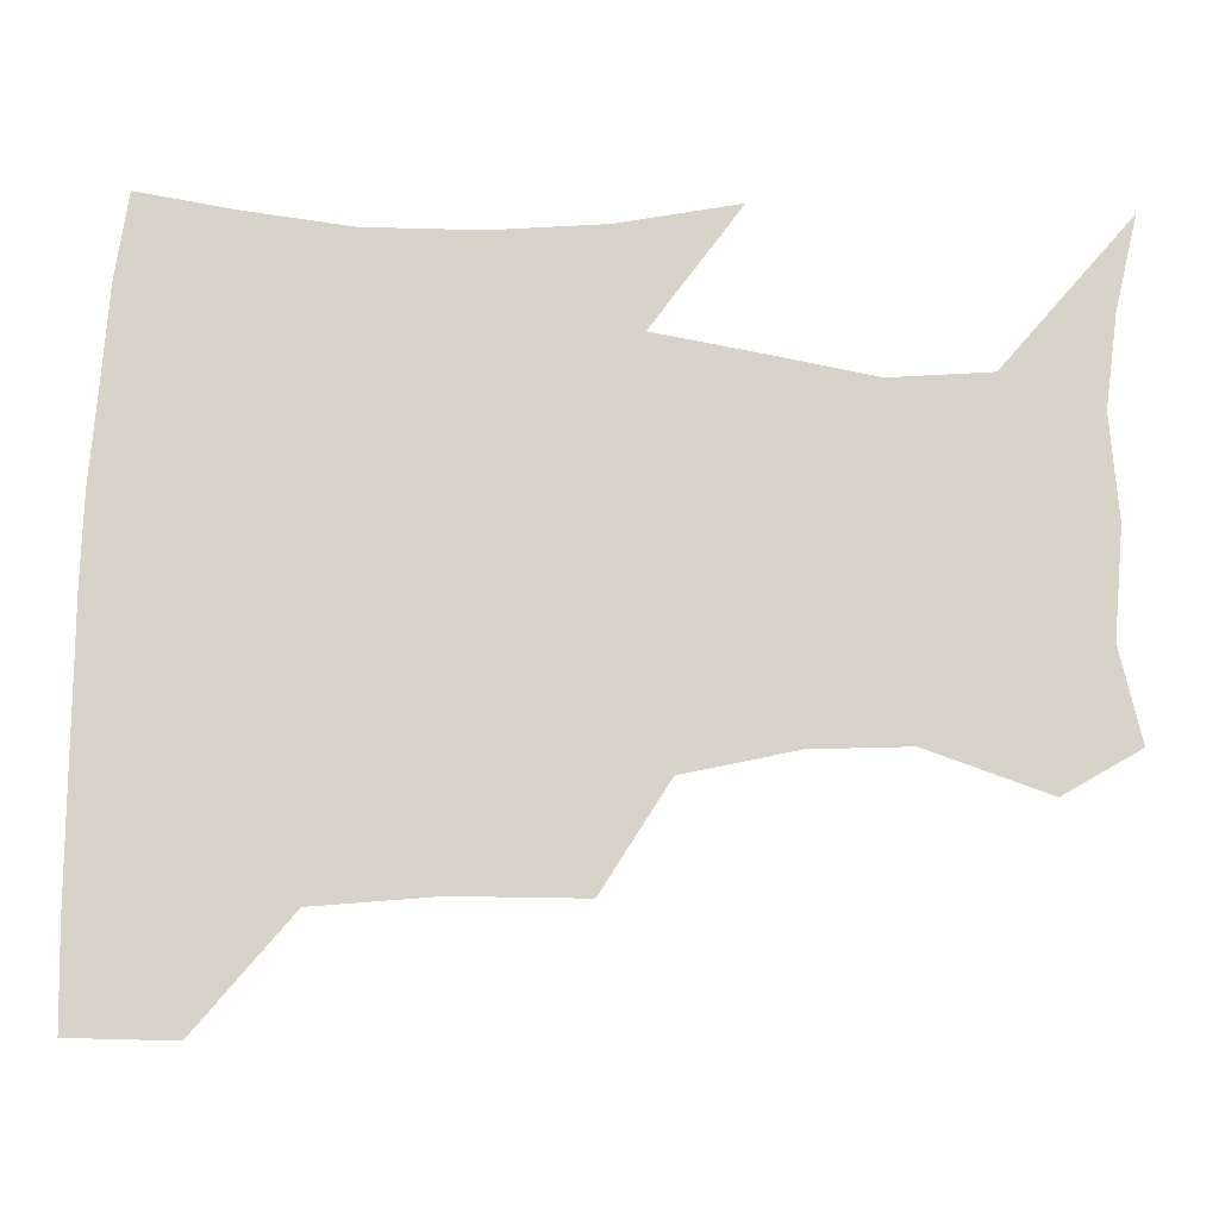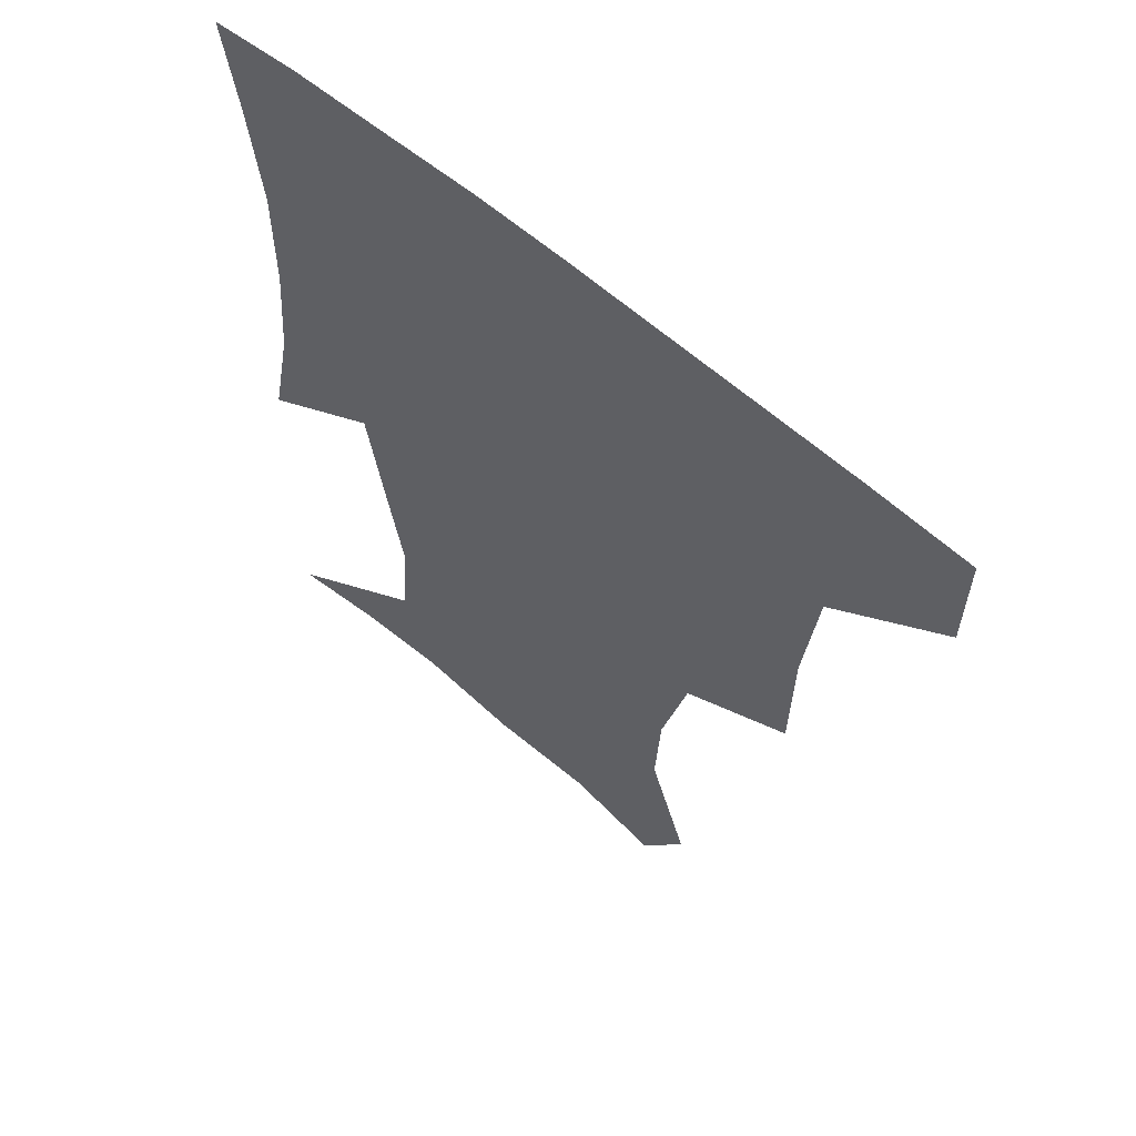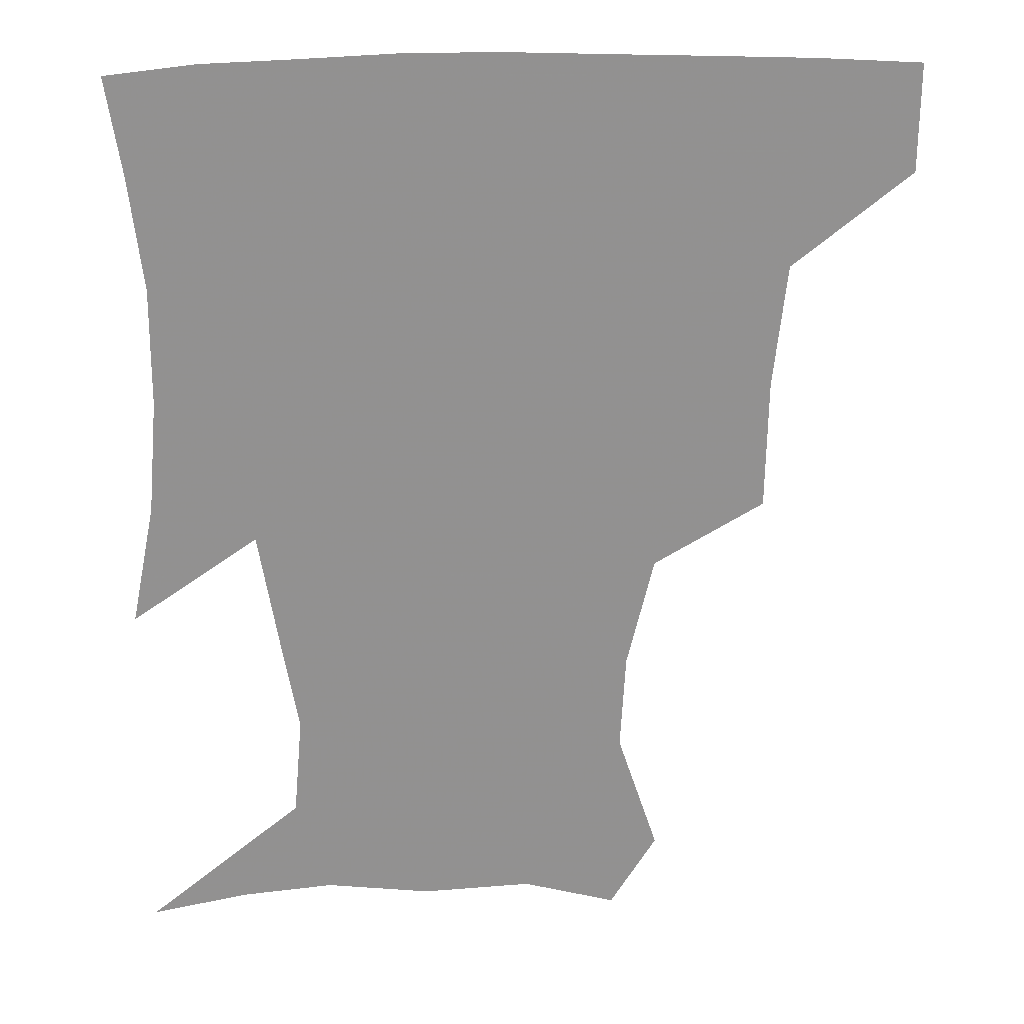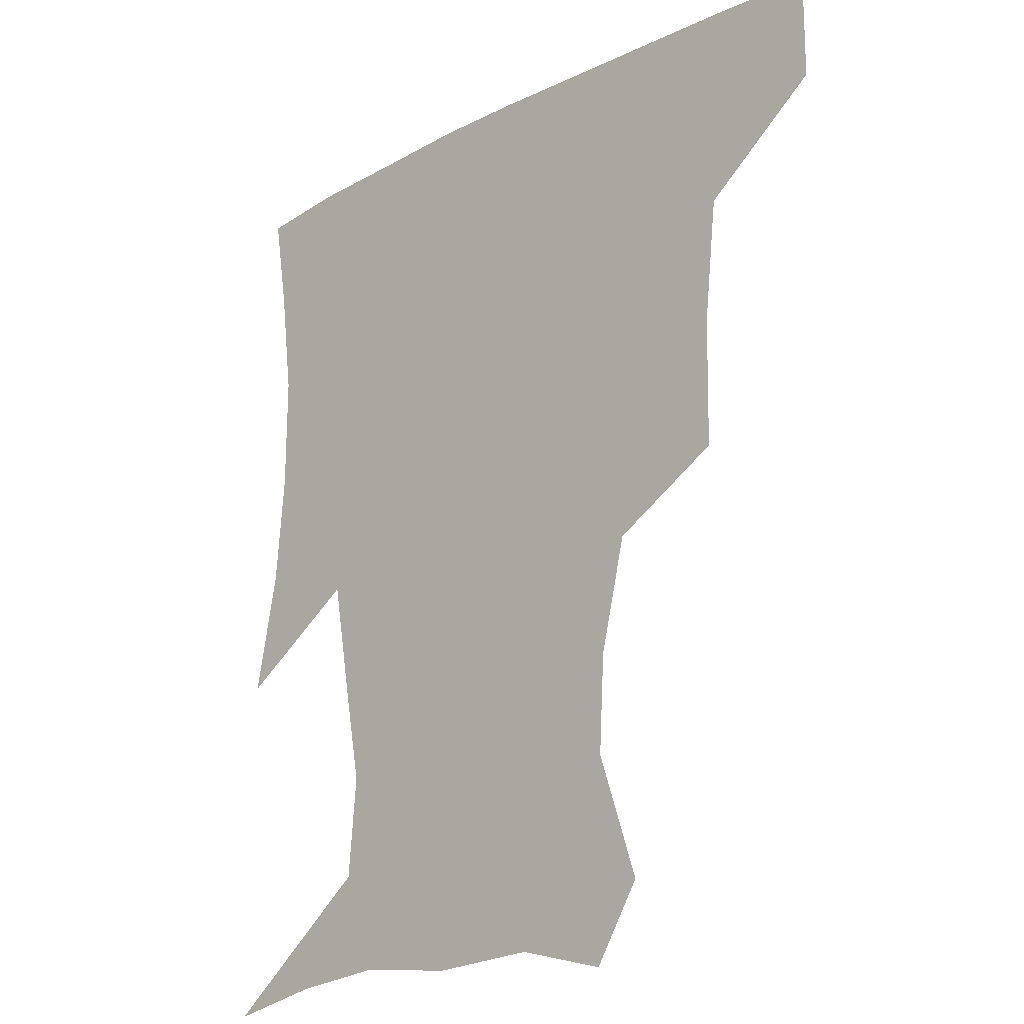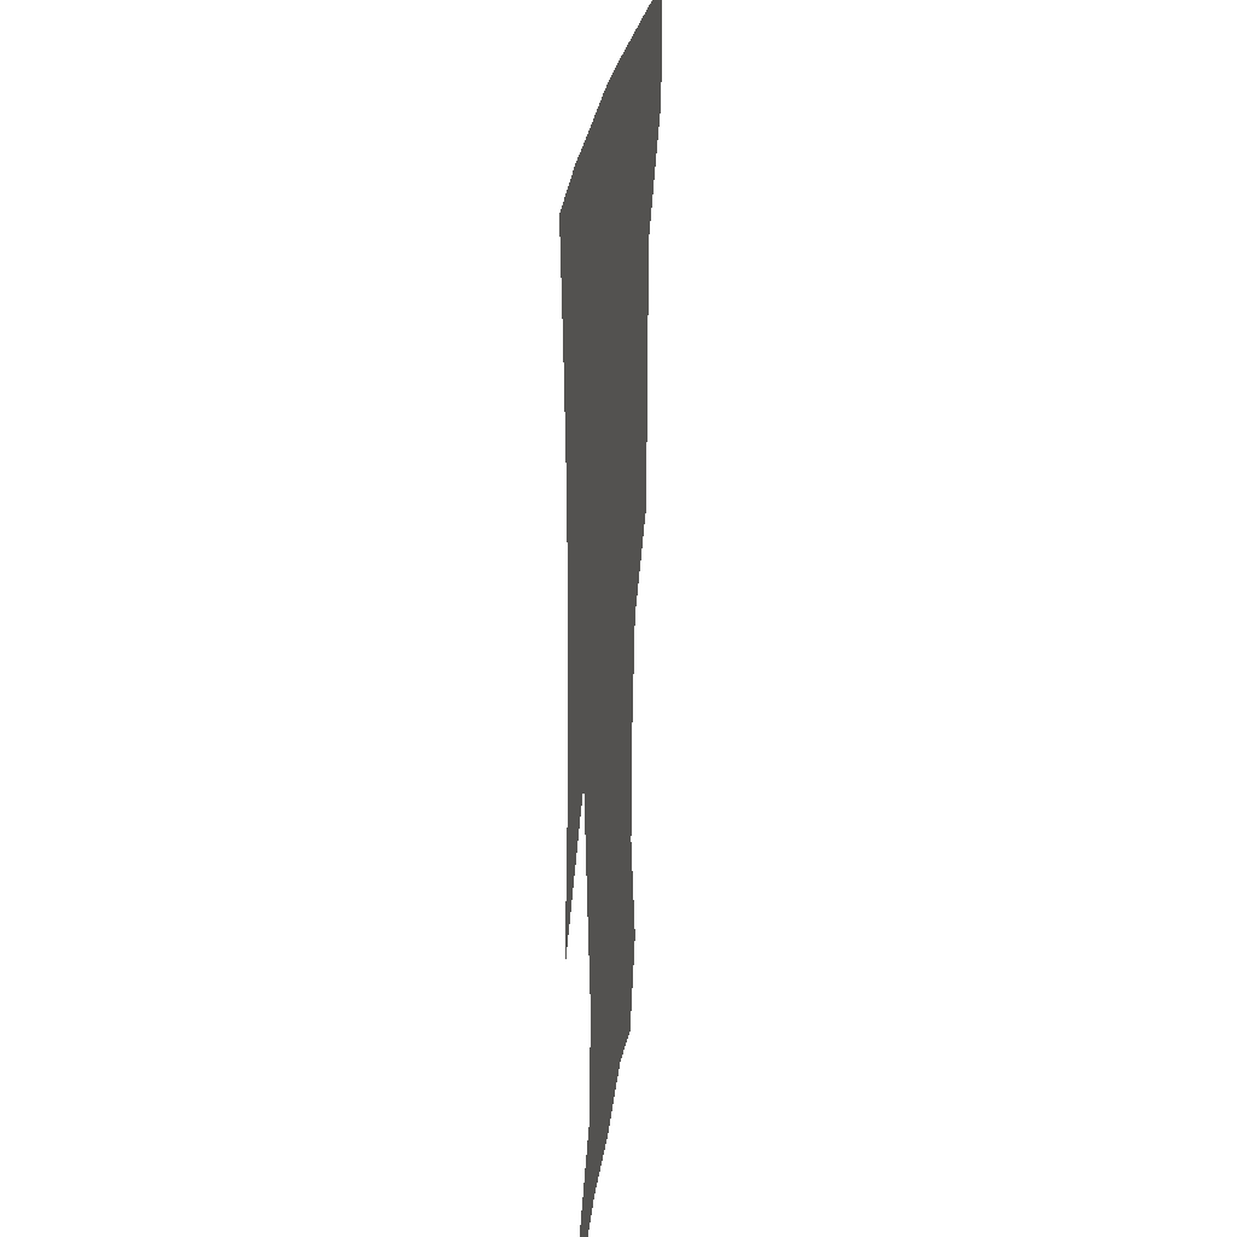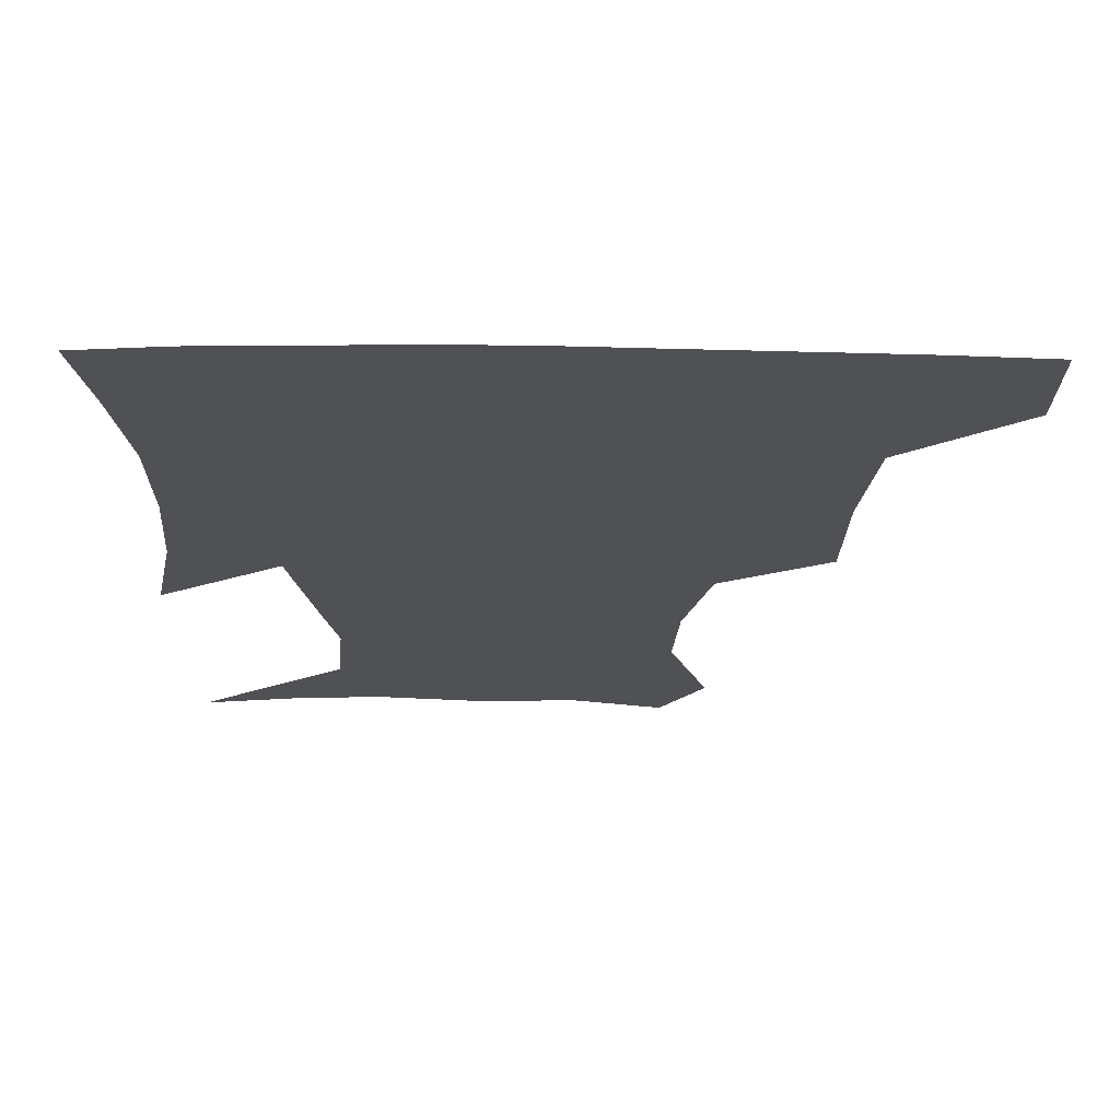
<metadata>
{"format":"obj","ext":"obj","renderer":"f3d","projection":"perspective","resolution":1024,"background":"white","views":[{"elev":75.9,"azim":-88.2,"up":"+Z"},{"elev":60.5,"azim":-138.4,"up":"+Y"},{"elev":24.1,"azim":177.3,"up":"+Y"},{"elev":-19.7,"azim":-136.6,"up":"+Y"},{"elev":23.4,"azim":95.8,"up":"+Y"},{"elev":69.9,"azim":-179.3,"up":"+Y"}]}
</metadata>
<code>
v 452.3 387 0
v 452.1 419.3 0
v 492.6 281.8 0
v 491.9 321.1 0
v 487.9 358.6 0
v 485 390.8 0
v 482.9 421 0
v 523.2 160.5 0
v 535.6 197.9 0
v 534 227.7 0
v 525.8 262 0
v 521 298.9 0
v 519.2 333.7 0
v 516.6 363.7 0
v 514.3 392.6 0
v 512.8 421.9 0
v 537.3 137.4 0
v 553.3 180.5 0
v 555.4 209.3 0
v 553.8 244.3 0
v 549.3 274.1 0
v 548.1 309 0
v 546.7 339 0
v 545.8 367 0
v 543.9 394 0
v 542.3 422.8 0
v 565.6 144.8 0
v 575.8 184.7 0
v 577.8 216.9 0
v 576.2 247.4 0
v 574 277.9 0
v 573.4 311.8 0
v 573.4 340.1 0
v 573.6 368.2 0
v 573.3 394.7 0
v 571.3 423.6 0
v 598.9 142.8 0
v 597.9 184.2 0
v 599.6 216.2 0
v 599.1 251 0
v 599.5 284.3 0
v 599.2 313.3 0
v 600.1 341.7 0
v 600.9 369 0
v 601.7 394.9 0
v 600.2 423.8 0
v 630.9 146.3 0
v 620.8 178.5 0
v 619.5 217 0
v 622.5 246.9 0
v 625.3 278.4 0
v 624.2 309.4 0
v 624.7 342.3 0
v 627.3 367.8 0
v 629.4 395 0
v 630.9 422.3 0
v 659.4 143.4 0
v 641.1 176.3 0
v 638.5 207.4 0
v 643.5 235.5 0
v 649.9 273 0
v 648.2 305.9 0
v 649.2 336 0
v 653 363.7 0
v 656.4 393.7 0
v 659.7 421.2 0
v 688.9 137.4 0
v 688.6 246.3 0
v 681.2 283.7 0
v 678.3 318.2 0
v 678.1 354 0
v 682.2 388.1 0
v 686.9 418.1 0
v 691 451 0
f 5 6 1
f 1 6 2
f 6 7 2
f 11 12 3
f 3 12 4
f 12 13 4
f 4 13 5
f 13 14 5
f 5 14 6
f 14 15 6
f 6 15 7
f 15 16 7
f 17 18 8
f 8 18 9
f 18 19 9
f 9 19 10
f 19 20 10
f 10 20 11
f 20 21 11
f 11 21 12
f 21 22 12
f 12 22 13
f 22 23 13
f 13 23 14
f 23 24 14
f 14 24 15
f 24 25 15
f 15 25 16
f 25 26 16
f 17 27 18
f 27 28 18
f 18 28 19
f 28 29 19
f 19 29 20
f 29 30 20
f 20 30 21
f 30 31 21
f 21 31 22
f 31 32 22
f 22 32 23
f 32 33 23
f 23 33 24
f 33 34 24
f 24 34 25
f 34 35 25
f 25 35 26
f 35 36 26
f 27 37 28
f 37 38 28
f 28 38 29
f 38 39 29
f 29 39 30
f 39 40 30
f 30 40 31
f 40 41 31
f 31 41 32
f 41 42 32
f 32 42 33
f 42 43 33
f 33 43 34
f 43 44 34
f 34 44 35
f 44 45 35
f 35 45 36
f 45 46 36
f 37 47 38
f 47 48 38
f 38 48 39
f 48 49 39
f 39 49 40
f 49 50 40
f 40 50 41
f 50 51 41
f 41 51 42
f 51 52 42
f 42 52 43
f 52 53 43
f 43 53 44
f 53 54 44
f 44 54 45
f 54 55 45
f 45 55 46
f 55 56 46
f 47 57 48
f 57 58 48
f 48 58 49
f 58 59 49
f 49 59 50
f 59 60 50
f 50 60 51
f 60 61 51
f 51 61 52
f 61 62 52
f 52 62 53
f 62 63 53
f 53 63 54
f 63 64 54
f 54 64 55
f 64 65 55
f 55 65 56
f 65 66 56
f 57 67 58
f 61 68 62
f 68 69 62
f 62 69 63
f 69 70 63
f 63 70 64
f 70 71 64
f 64 71 65
f 71 72 65
f 65 72 66
f 72 73 66

</code>
